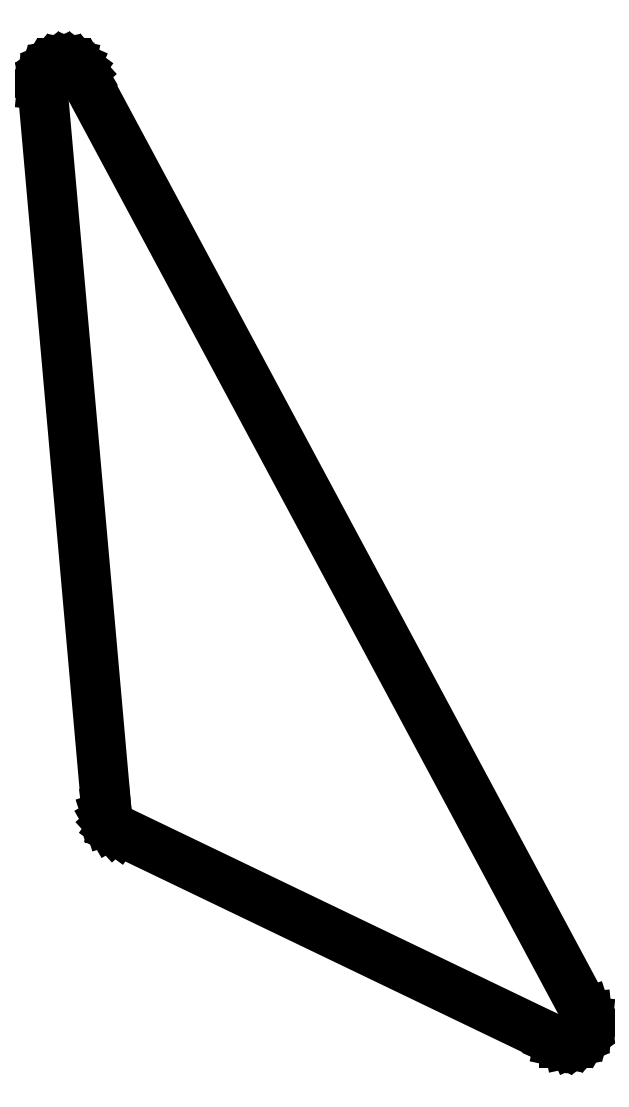
<metadata>
{"format":"dxf","ext":"dxf","renderer":"ezdxf+matplotlib","layout":"modelspace","background":"white","min_lineweight":24,"dpi":150}
</metadata>
<code>
0
SECTION
2
ENTITIES
0
LINE
8
0
10
-21.81
20
184.2
11
-5.5
21
3.116e-15
0
LINE
8
0
10
-5.5
20
3.116e-15
11
-5.38
21
-1.144
0
LINE
8
0
10
-5.38
20
-1.144
11
-5.024
21
-2.237
0
LINE
8
0
10
-5.024
20
-2.237
11
-4.45
21
-3.233
0
LINE
8
0
10
-4.45
20
-3.233
11
-3.68
21
-4.087
0
LINE
8
0
10
-3.68
20
-4.087
11
-2.75
21
-4.763
0
LINE
8
0
10
-2.75
20
-4.763
11
108.3
21
-58.09
0
LINE
8
0
10
108.3
20
-58.09
11
109.3
21
-58.56
0
LINE
8
0
10
109.3
20
-58.56
11
110.4
21
-58.8
0
LINE
8
0
10
110.4
20
-58.8
11
111.6
21
-58.8
0
LINE
8
0
10
111.6
20
-58.8
11
112.7
21
-58.56
0
LINE
8
0
10
112.7
20
-58.56
11
113.8
21
-58.09
0
LINE
8
0
10
113.8
20
-58.09
11
114.7
21
-57.41
0
LINE
8
0
10
114.7
20
-57.41
11
115.5
21
-56.56
0
LINE
8
0
10
115.5
20
-56.56
11
116
21
-55.56
0
LINE
8
0
10
116
20
-55.56
11
116.4
21
-54.47
0
LINE
8
0
10
116.4
20
-54.47
11
116.5
21
-53.33
0
LINE
8
0
10
116.5
20
-53.33
11
116.4
21
-52.18
0
LINE
8
0
10
116.4
20
-52.18
11
116
21
-51.09
0
LINE
8
0
10
116
20
-51.09
11
-11.29
21
186.4
0
LINE
8
0
10
-11.29
20
186.4
11
-11.86
21
187.4
0
LINE
8
0
10
-11.86
20
187.4
11
-12.63
21
188.3
0
LINE
8
0
10
-12.63
20
188.3
11
-13.56
21
188.9
0
LINE
8
0
10
-13.56
20
188.9
11
-14.61
21
189.4
0
LINE
8
0
10
-14.61
20
189.4
11
-15.74
21
189.6
0
LINE
8
0
10
-15.74
20
189.6
11
-16.88
21
189.6
0
LINE
8
0
10
-16.88
20
189.6
11
-18.01
21
189.4
0
LINE
8
0
10
-18.01
20
189.4
11
-19.06
21
188.9
0
LINE
8
0
10
-19.06
20
188.9
11
-19.99
21
188.3
0
LINE
8
0
10
-19.99
20
188.3
11
-20.76
21
187.4
0
LINE
8
0
10
-20.76
20
187.4
11
-21.33
21
186.4
0
LINE
8
0
10
-21.33
20
186.4
11
-21.69
21
185.3
0
LINE
8
0
10
-21.69
20
185.3
11
-21.81
21
184.2
0
ENDSEC
0
EOF

</code>
